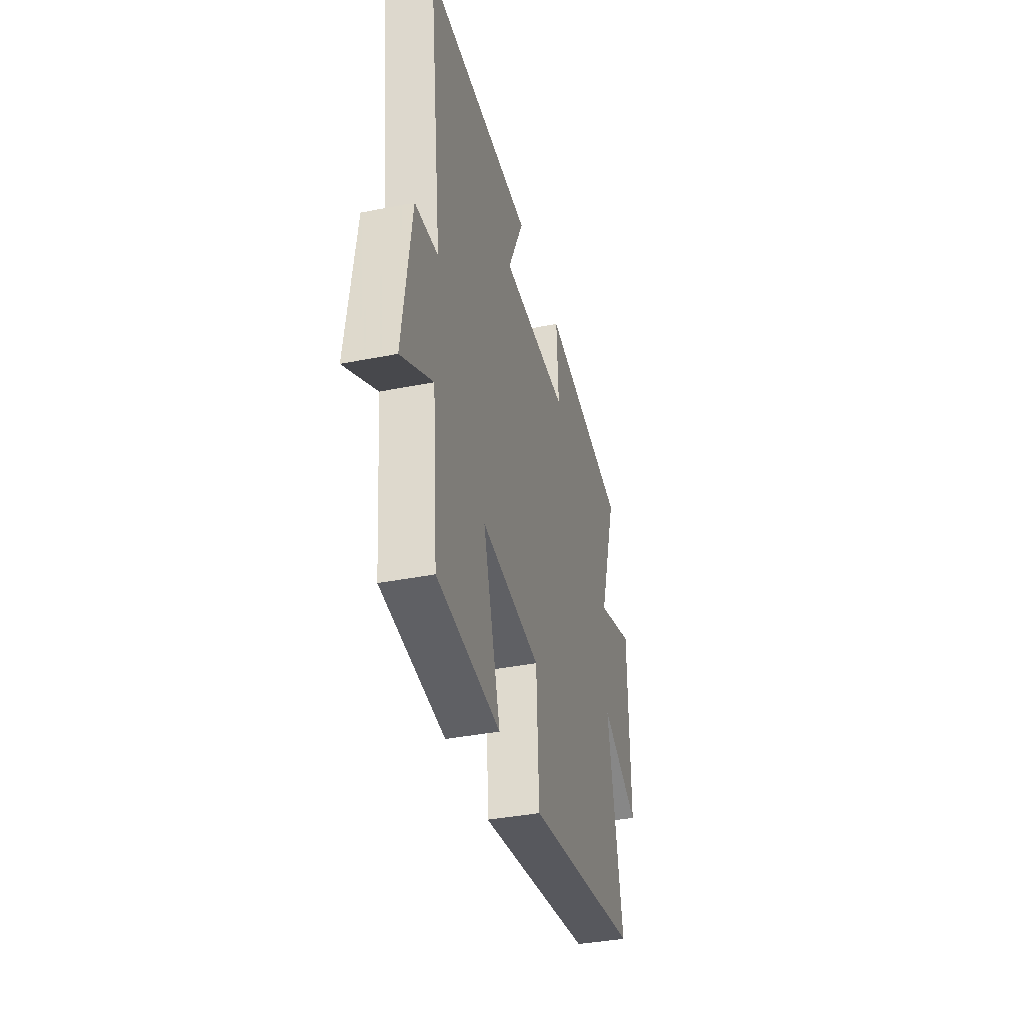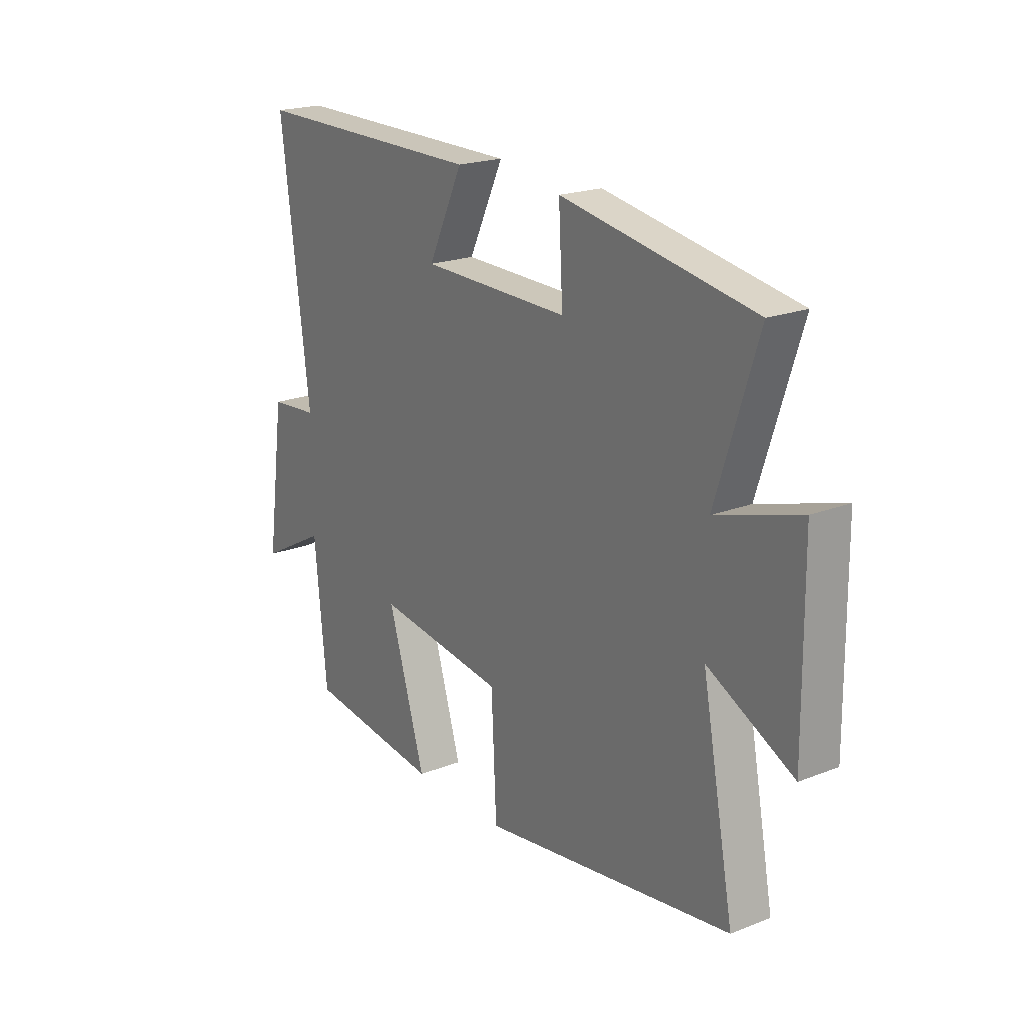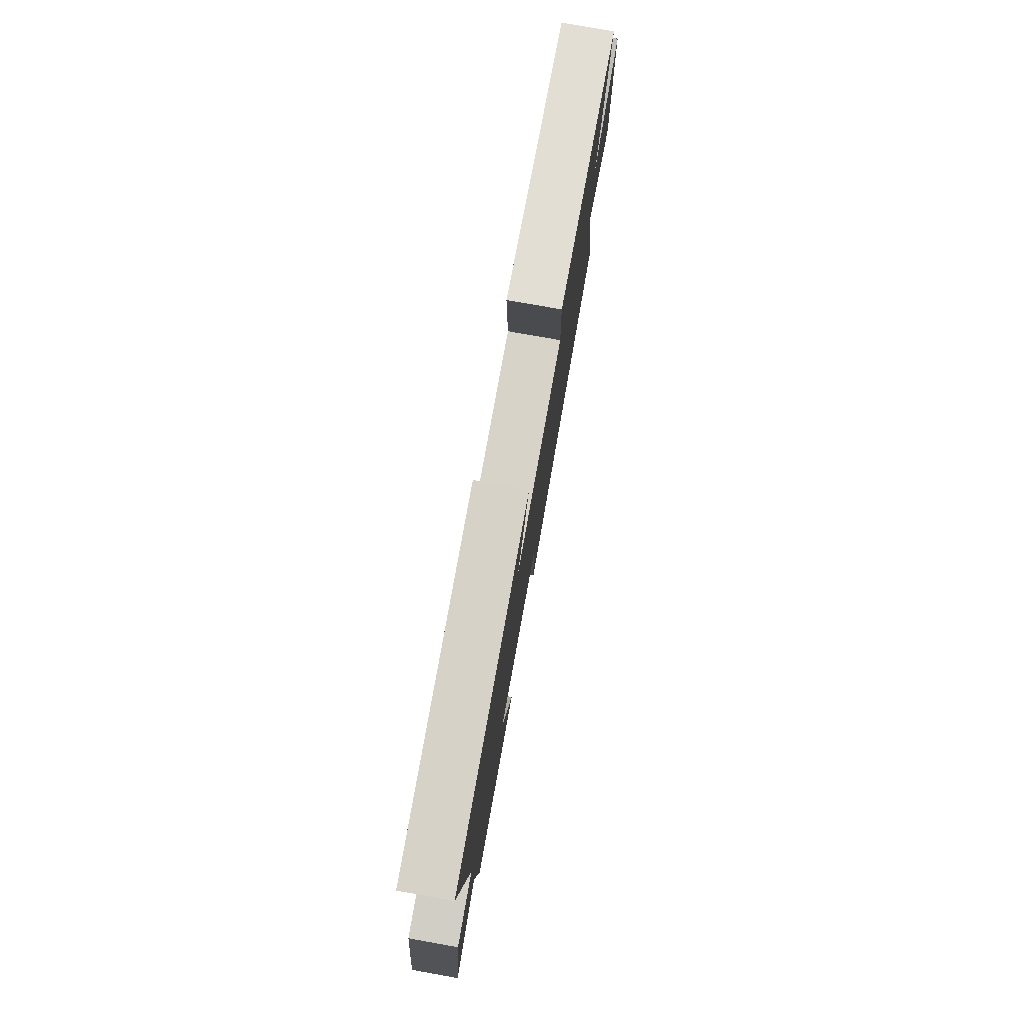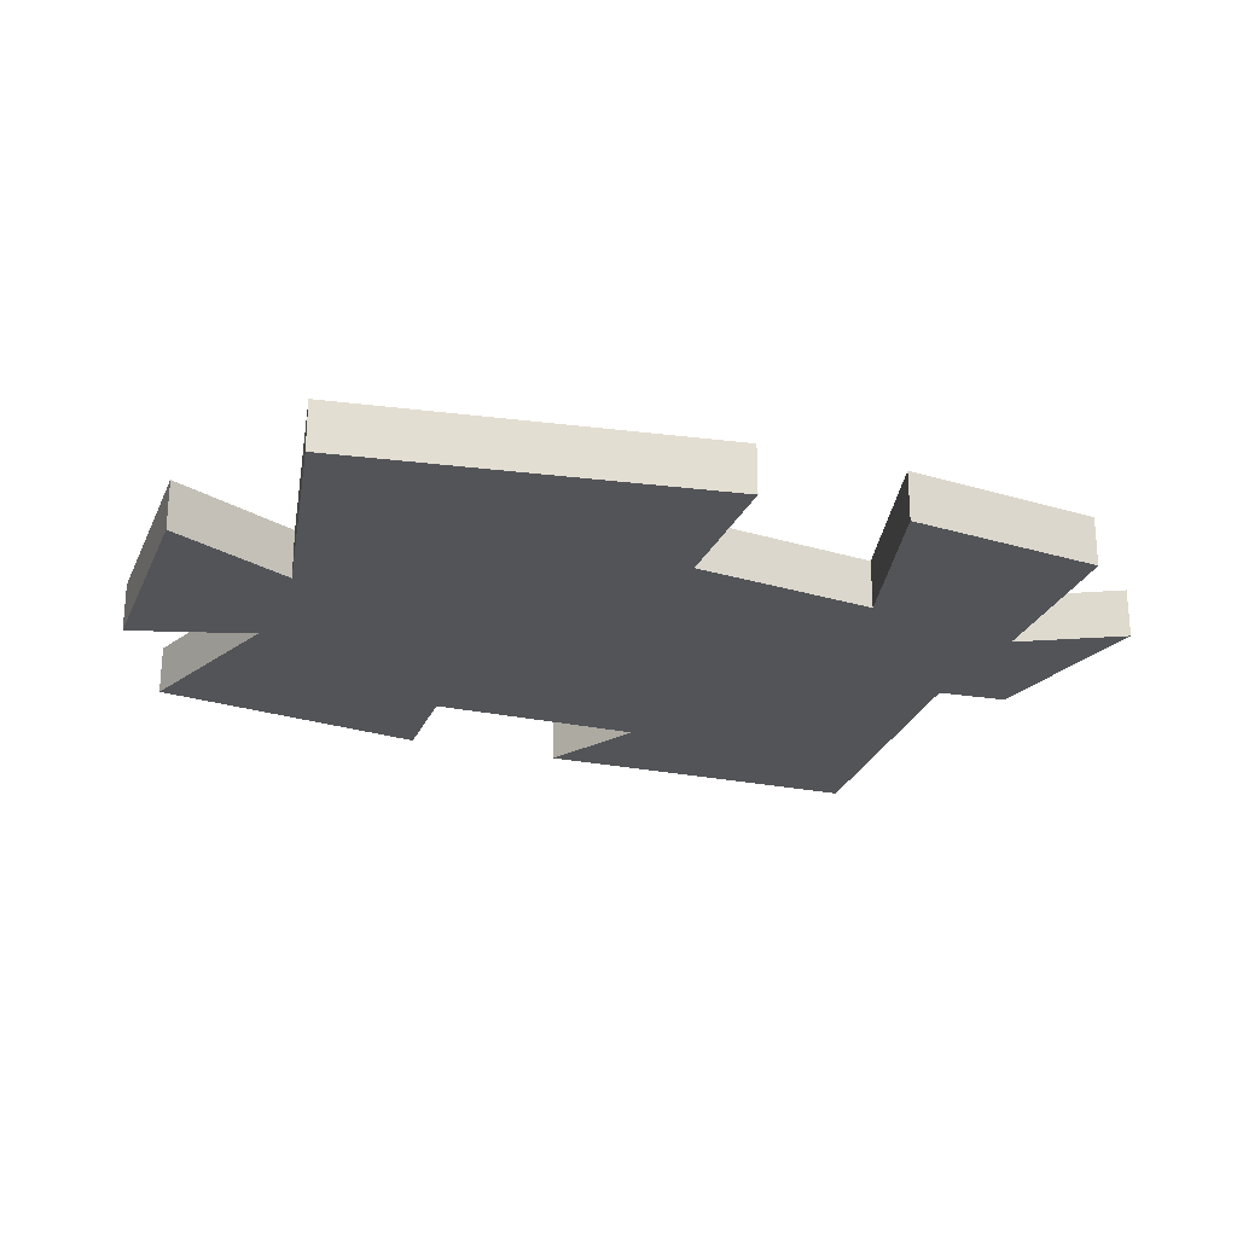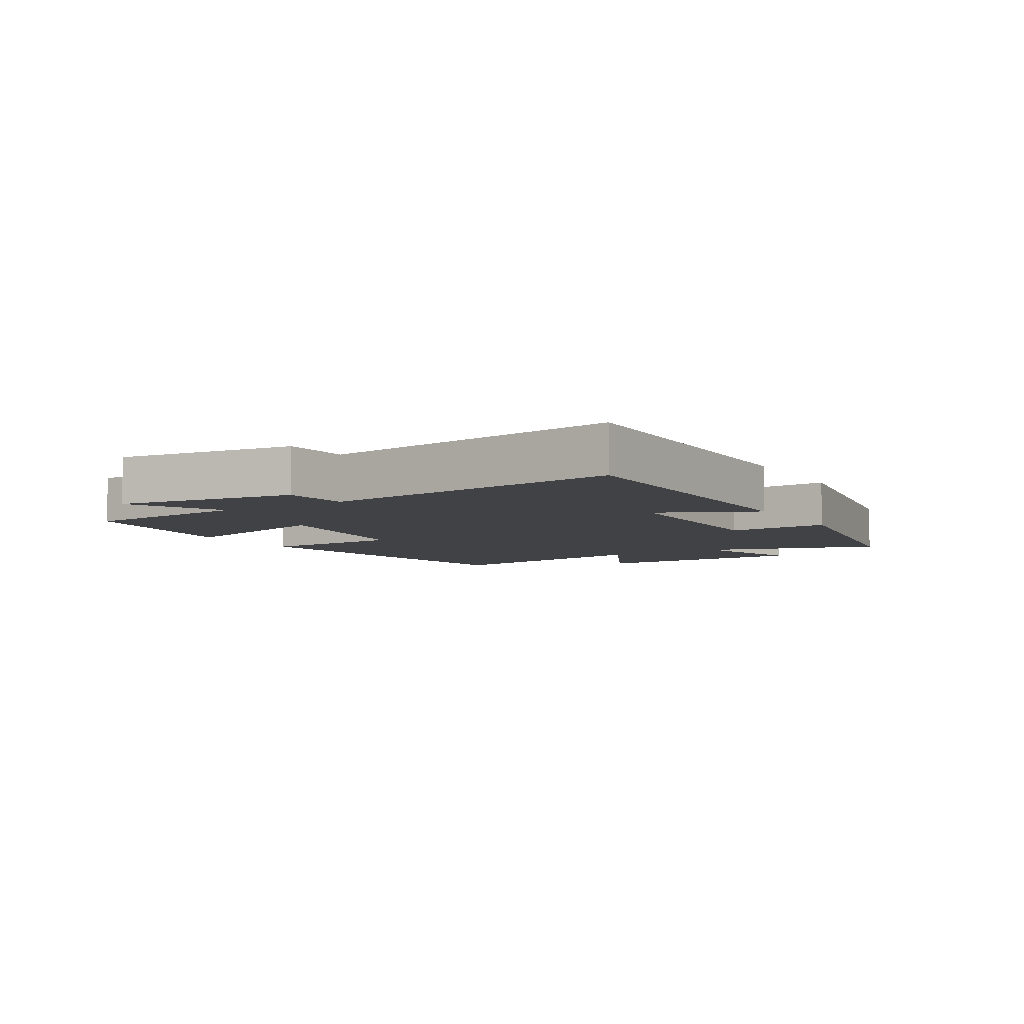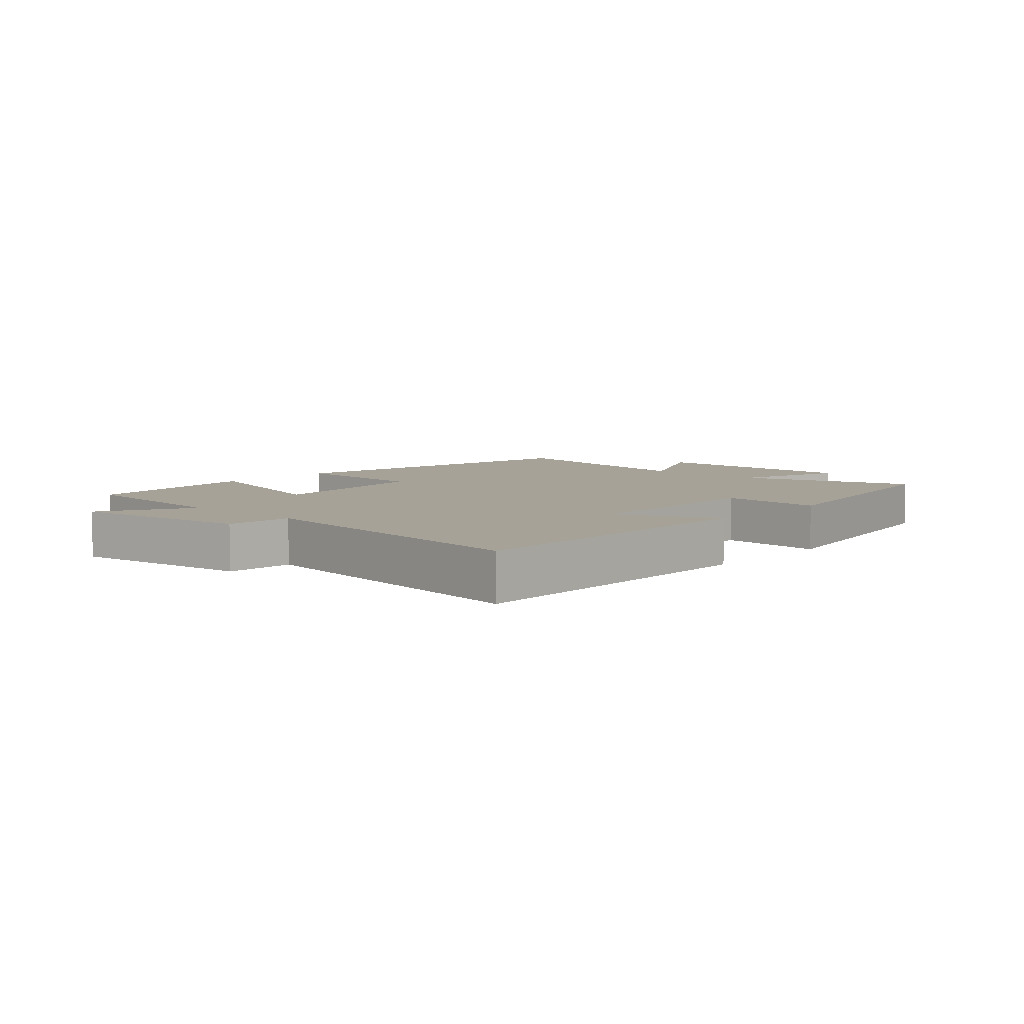
<metadata>
{"format":"obj","ext":"obj","renderer":"f3d","projection":"perspective","resolution":1024,"background":"white","views":[{"elev":-37.6,"azim":-75.7,"up":"+Z"},{"elev":20.7,"azim":54.9,"up":"+Z"},{"elev":77.6,"azim":-79.9,"up":"+Z"},{"elev":-22.9,"azim":159.2,"up":"+Y"},{"elev":-6.3,"azim":-58.8,"up":"+Y"},{"elev":6.4,"azim":-47.7,"up":"+Y"}]}
</metadata>
<code>
v 0.588 0.07 0.428
v 0.5 0.07 0.152
v 0.679 0.07 0.208
v 0.683 0.07 -0.144
v 0.5 0.07 -0.052
v 0.57 0.07 -0.417
v 0.027 0.07 -0.5
v 0.016 0.07 -0.271
v -0.262 0.07 -0.235
v -0.181 0.07 -0.5
v -0.474 0.07 -0.465
v -0.5 0.07 -0.195
v -0.645 0.07 -0.274
v -0.605 0.07 0.01
v -0.5 0.07 0.019
v -0.562 0.07 0.5
v -0.058 0.07 0.5
v -0.133 0.07 0.343
v 0.185 0.07 0.339
v 0.176 0.07 0.5
v 0.588 0 0.428
v 0.5 0 0.152
v 0.679 0 0.208
v 0.683 0 -0.144
v 0.5 0 -0.052
v 0.57 0 -0.417
v 0.027 0 -0.5
v 0.016 0 -0.271
v -0.262 0 -0.235
v -0.181 0 -0.5
v -0.474 0 -0.465
v -0.5 0 -0.195
v -0.645 0 -0.274
v -0.605 0 0.01
v -0.5 0 0.019
v -0.562 0 0.5
v -0.058 0 0.5
v -0.133 0 0.343
v 0.185 0 0.339
v 0.176 0 0.5
f 19 20 1 2
f 18 19 2
f 15 16 17 18
f 15 18 2
f 12 13 14 15
f 12 15 2
f 9 10 11 12
f 8 9 12 2
f 5 6 7 8
f 5 8 2 3
f 3 4 5
f 22 21 40 39
f 22 39 38
f 38 37 36 35
f 22 38 35
f 35 34 33 32
f 22 35 32
f 32 31 30 29
f 22 32 29 28
f 28 27 26 25
f 23 22 28 25
f 25 24 23
f 1 21 22 2
f 2 22 23 3
f 3 23 24 4
f 4 24 25 5
f 5 25 26 6
f 6 26 27 7
f 7 27 28 8
f 8 28 29 9
f 9 29 30 10
f 10 30 31 11
f 11 31 32 12
f 12 32 33 13
f 13 33 34 14
f 14 34 35 15
f 15 35 36 16
f 16 36 37 17
f 17 37 38 18
f 18 38 39 19
f 19 39 40 20
f 20 40 21 1

</code>
